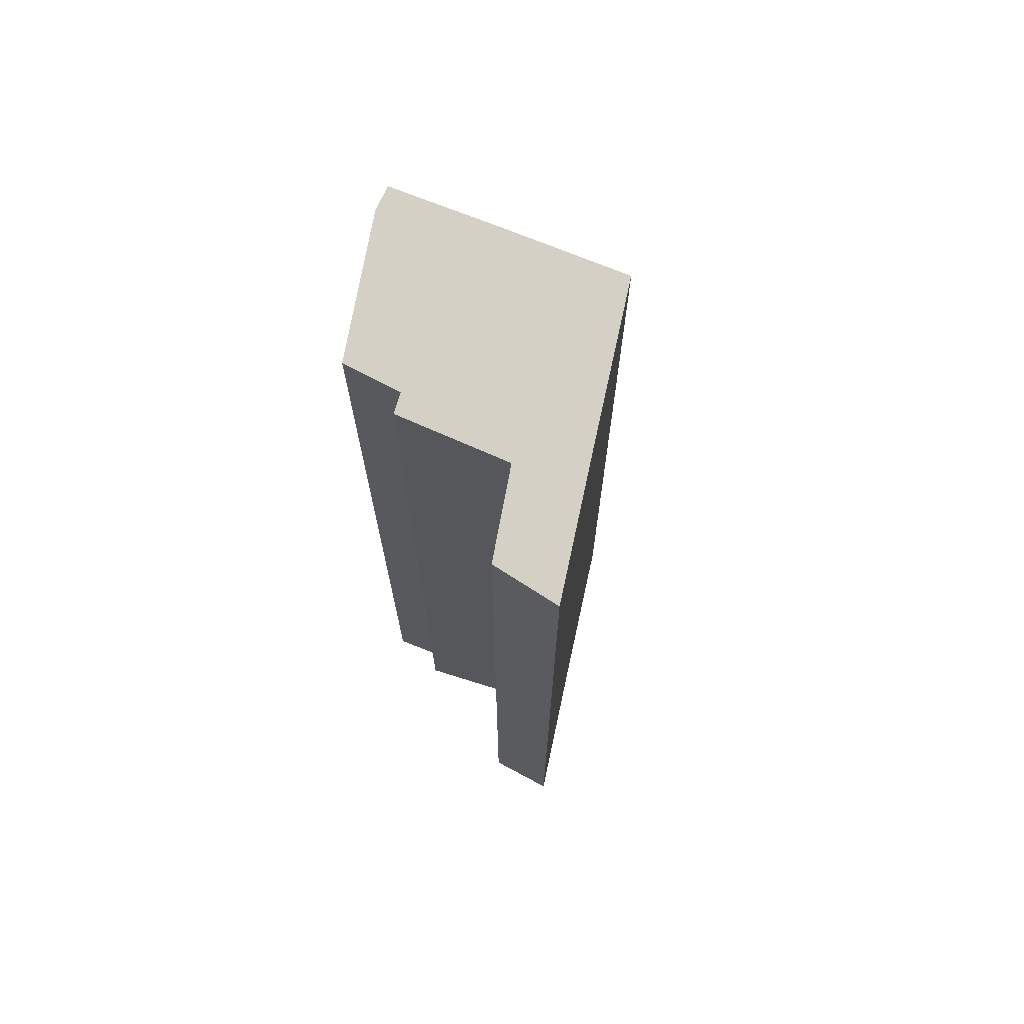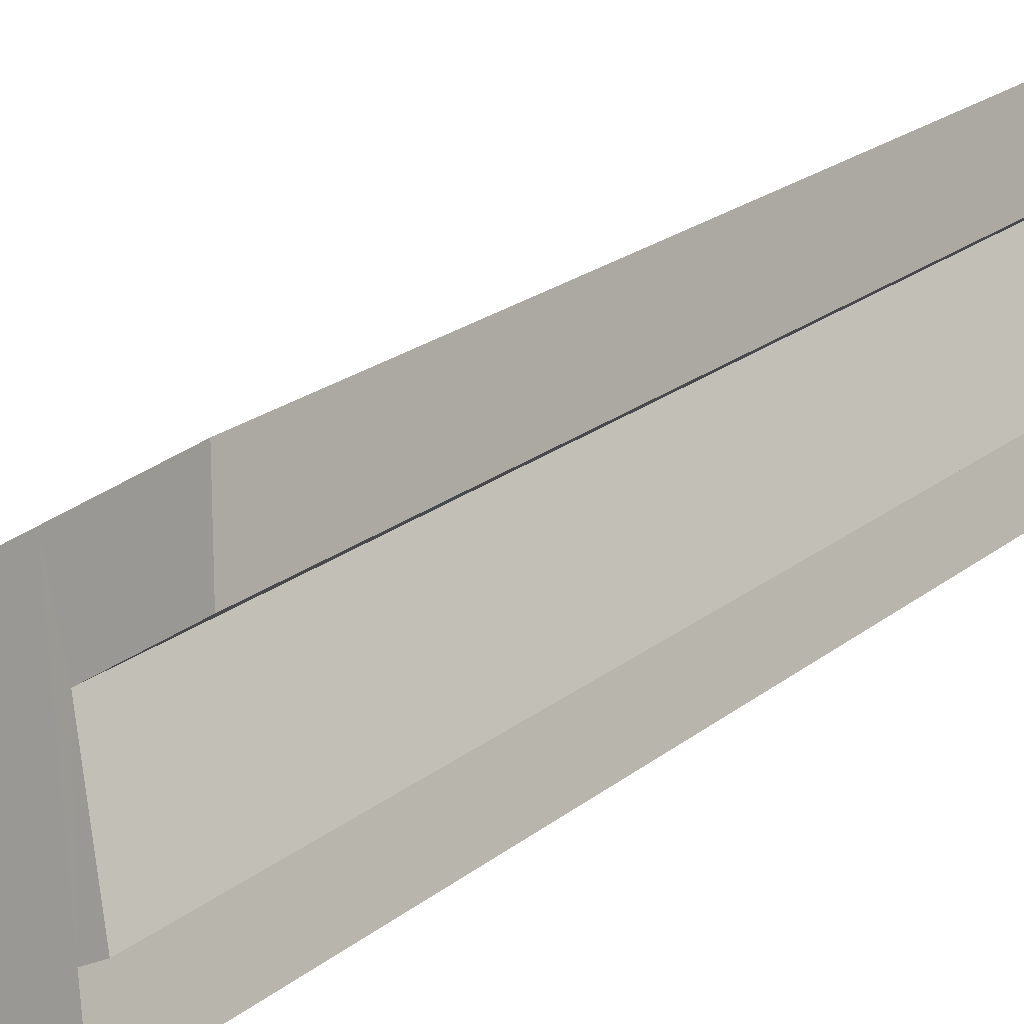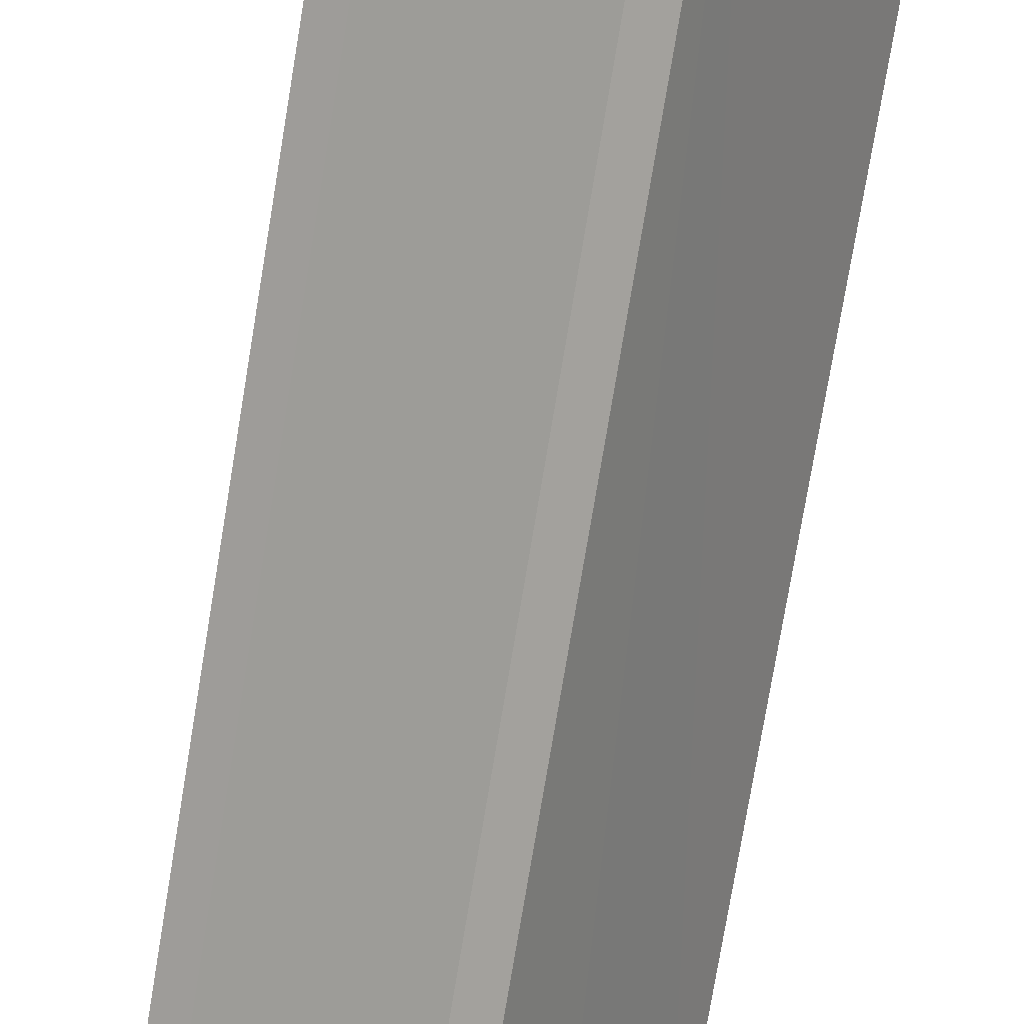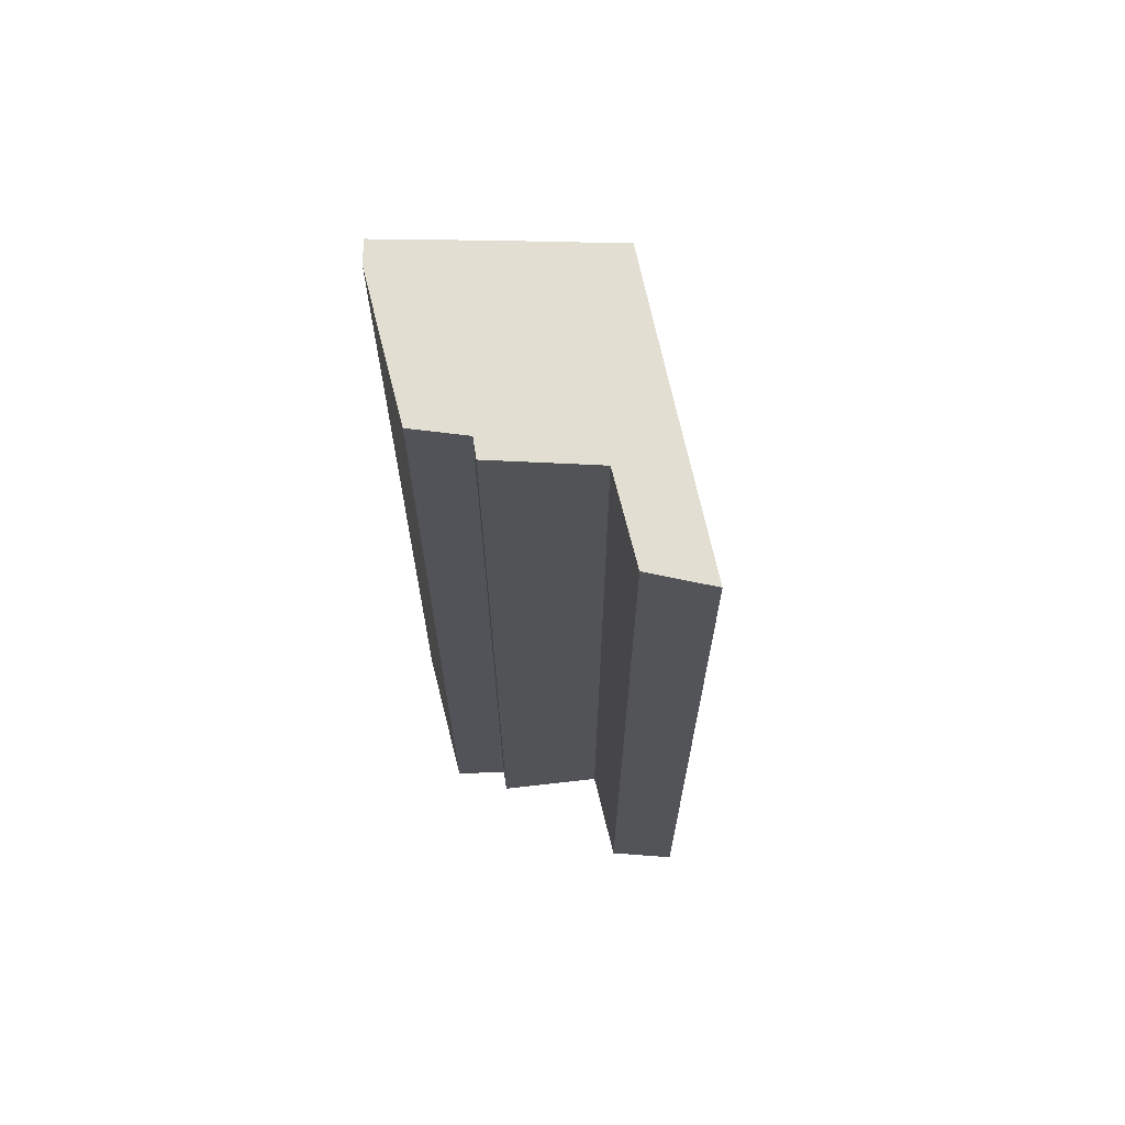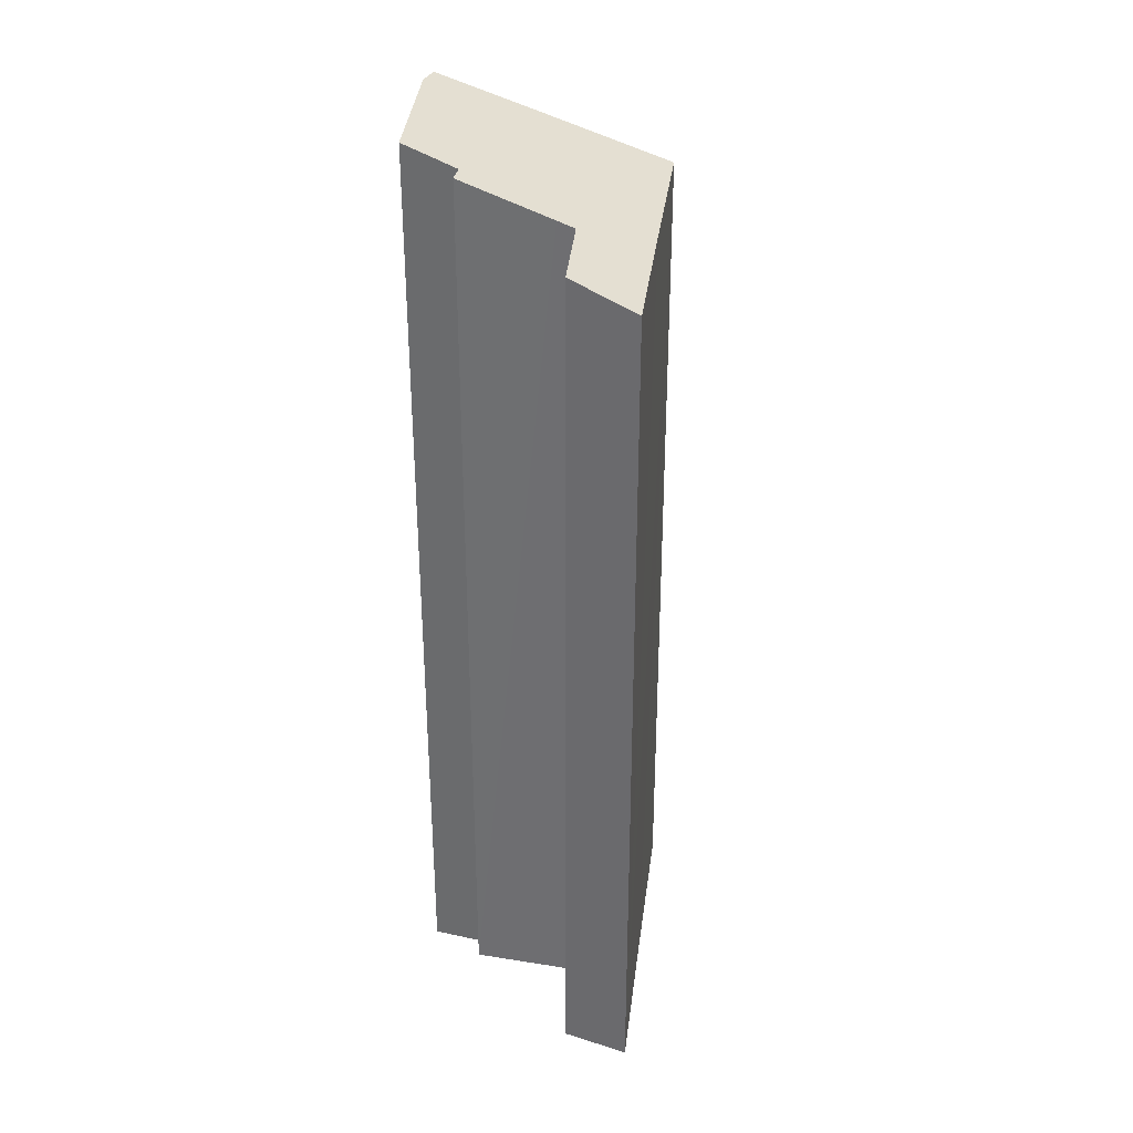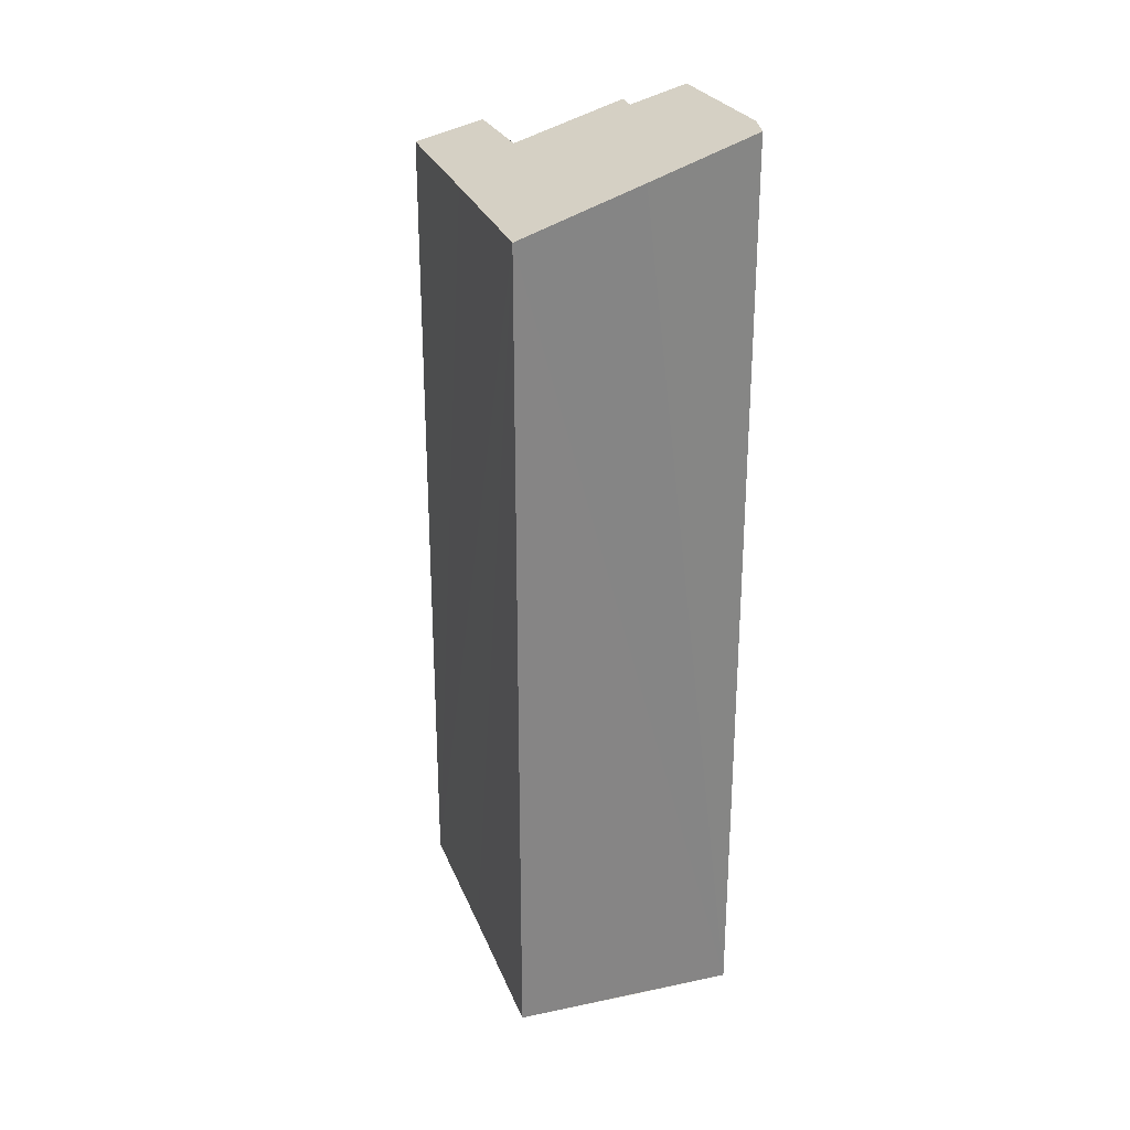
<metadata>
{"format":"obj","ext":"obj","renderer":"f3d","projection":"perspective","resolution":1024,"background":"white","views":[{"elev":70.9,"azim":-45.8,"up":"+Y"},{"elev":21.3,"azim":-144.2,"up":"+Z"},{"elev":-76.0,"azim":-9.4,"up":"+Z"},{"elev":67.1,"azim":-69.8,"up":"+Y"},{"elev":33.5,"azim":-50.9,"up":"+Y"},{"elev":27.8,"azim":103.5,"up":"+Y"}]}
</metadata>
<code>
v  2.516 18.72 0.097
v  0 19.2 1.176e-15
v  0.404 18.72 1.42
v  1.729 19.22 -1.153
v  1.075 20.01 -3.483
v  3.343 20.46 -6.449
v  0.623 20.41 -4.582
v  3.342 18.72 -0.421
v  6.501 18.72 -2.383
v  3.894 20.42 -6.66
v  5.121 19.63 -4.67
v  1.562 19.35 -1.485
v  0.666 20.02 -3.259
v  0 0 0
v  0.404 -8.695e-17 1.42
v  0.623 2.806e-16 -4.582
v  1.075 2.133e-16 -3.483
v  3.342 2.578e-17 -0.421
v  6.501 1.459e-16 -2.383
v  2.516 -5.94e-18 0.097
v  3.894 4.078e-16 -6.66
v  5.121 2.86e-16 -4.67
v  3.343 3.949e-16 -6.449
v  0.666 1.996e-16 -3.259
v  1.729 7.06e-17 -1.153
v  1.562 9.093e-17 -1.485
g defaultobject
f 1 2 3
f 2 1 4
f 4 1 5
f 5 6 7
f 6 5 1
f 6 1 8
f 6 8 9
f 6 9 10
f 10 9 11
f 12 5 13
f 5 12 4
f 14 3 2
f 3 14 15
f 16 5 7
f 5 16 17
f 15 1 3
f 1 15 8
f 8 15 9
f 9 15 18
f 9 18 19
f 18 15 20
f 11 21 10
f 21 11 9
f 21 9 19
f 21 19 22
f 10 23 6
f 23 10 21
f 23 7 6
f 7 23 16
f 5 24 13
f 24 5 17
f 25 2 4
f 2 25 14
f 24 12 13
f 12 24 4
f 4 24 25
f 25 24 26
f 22 23 21
f 23 22 16
f 16 22 19
f 16 19 18
f 16 18 17
f 17 18 24
f 24 18 26
f 26 18 20
f 26 20 25
f 25 20 14
f 14 20 15

</code>
